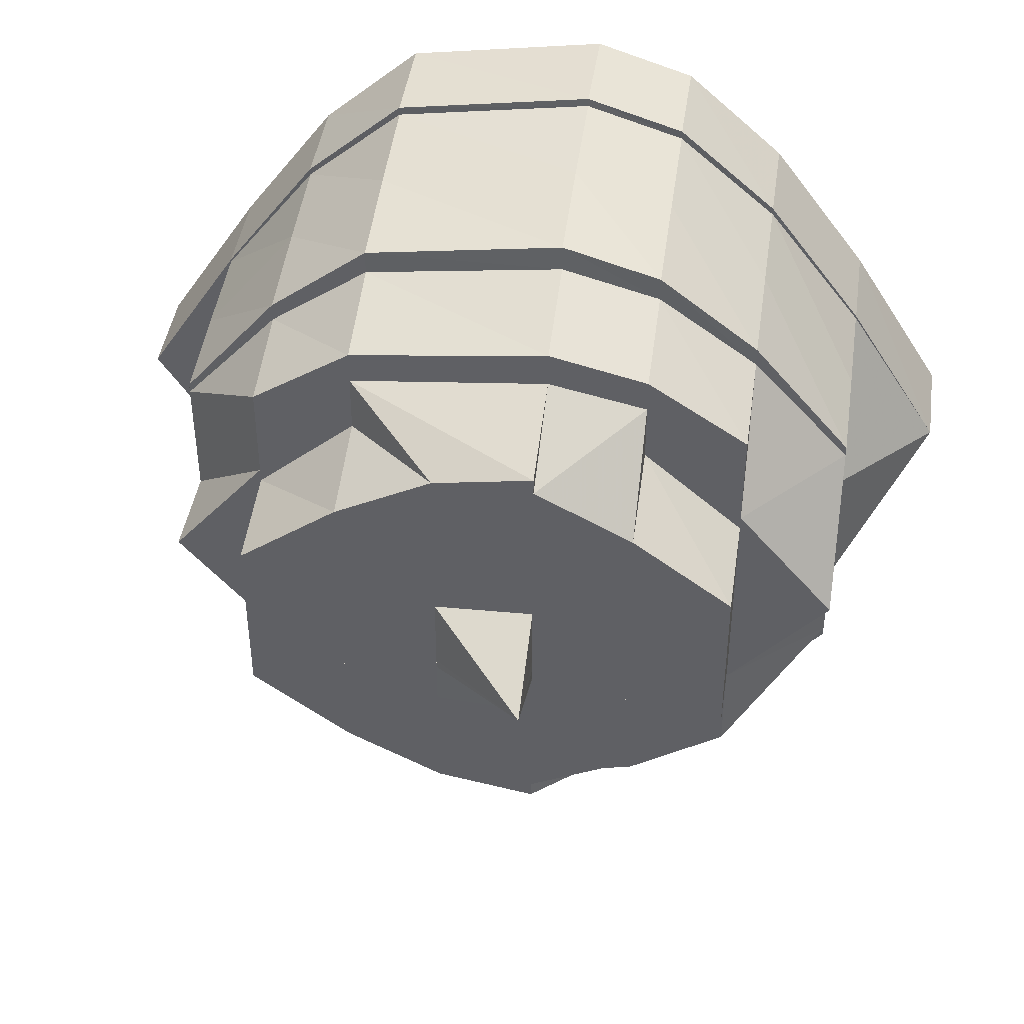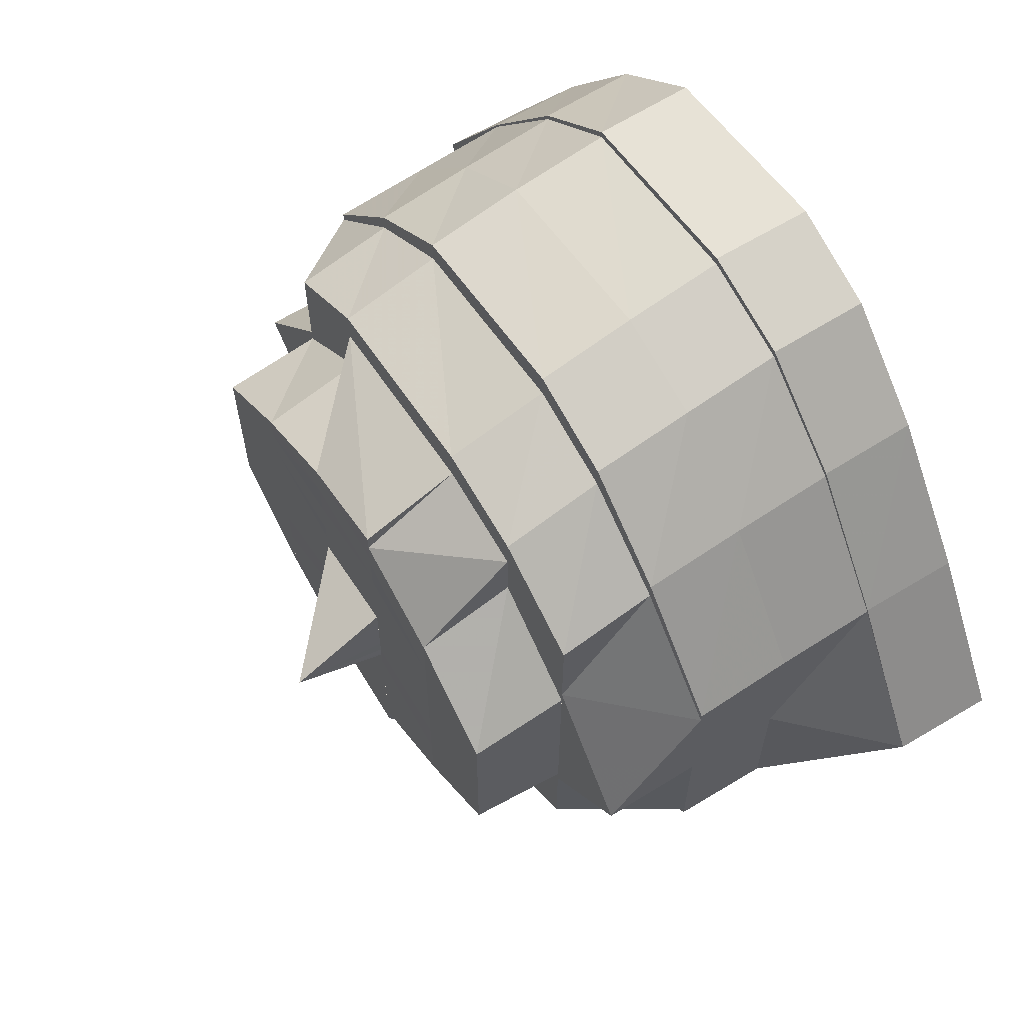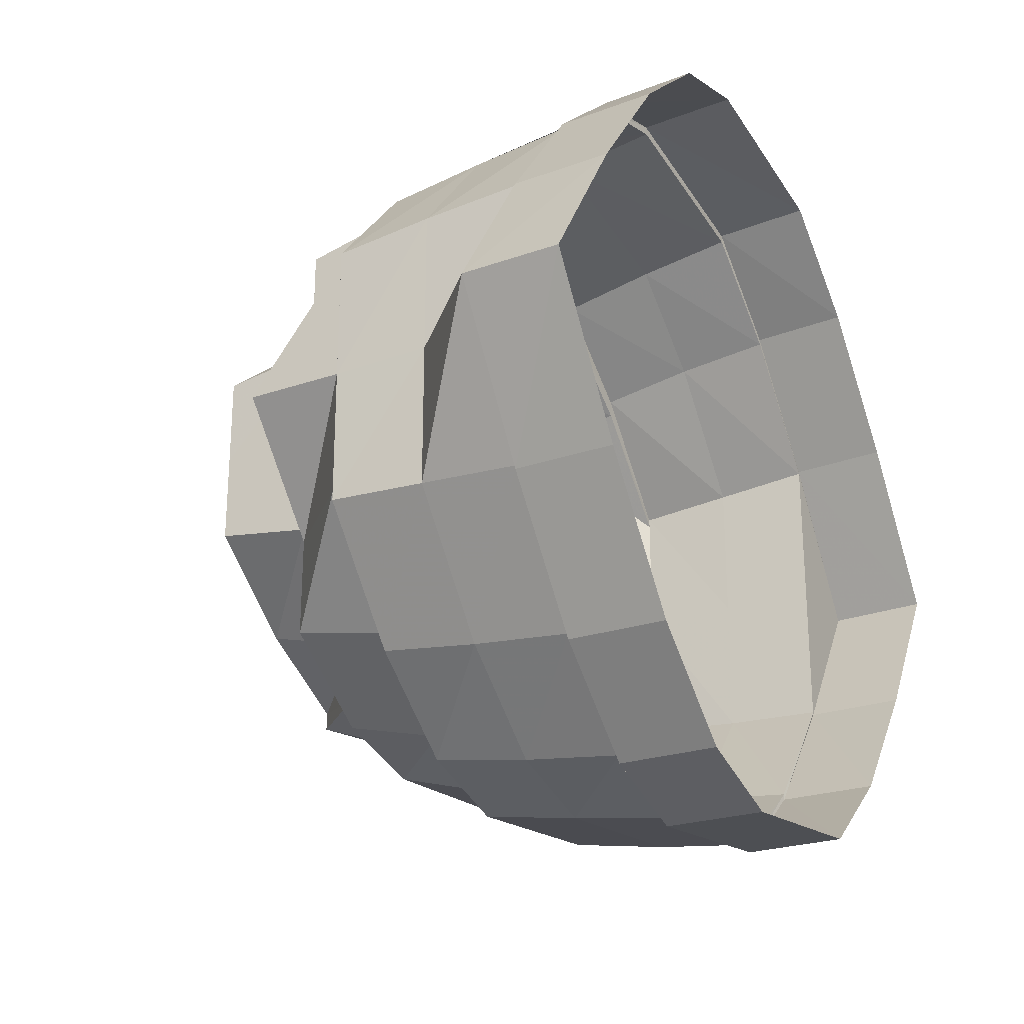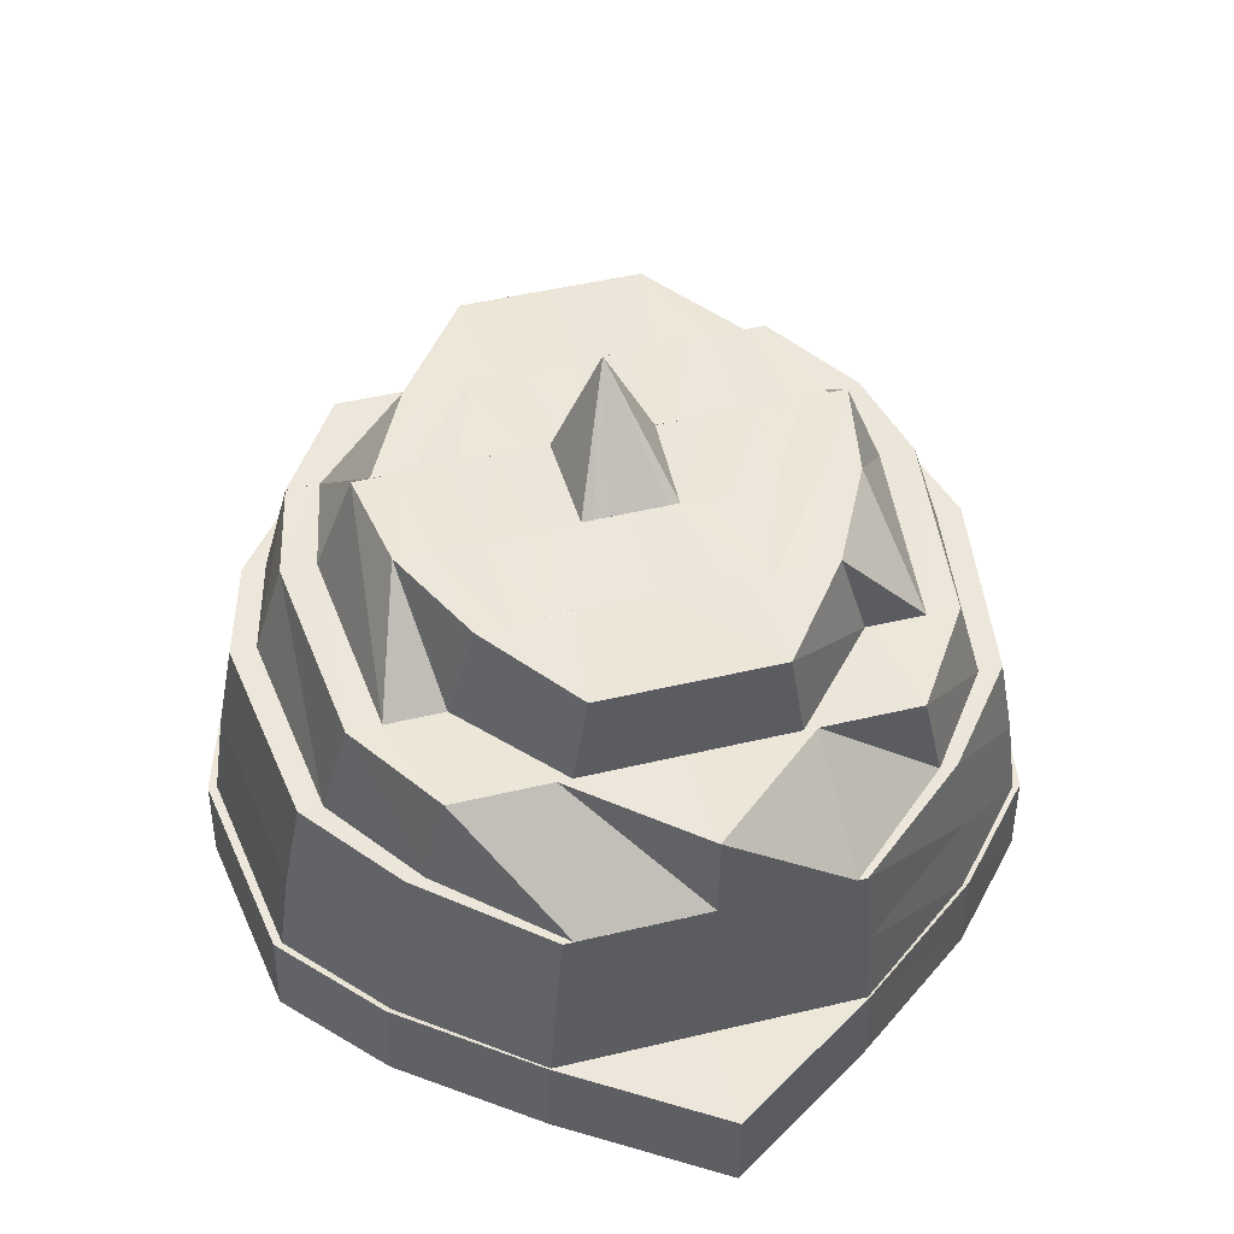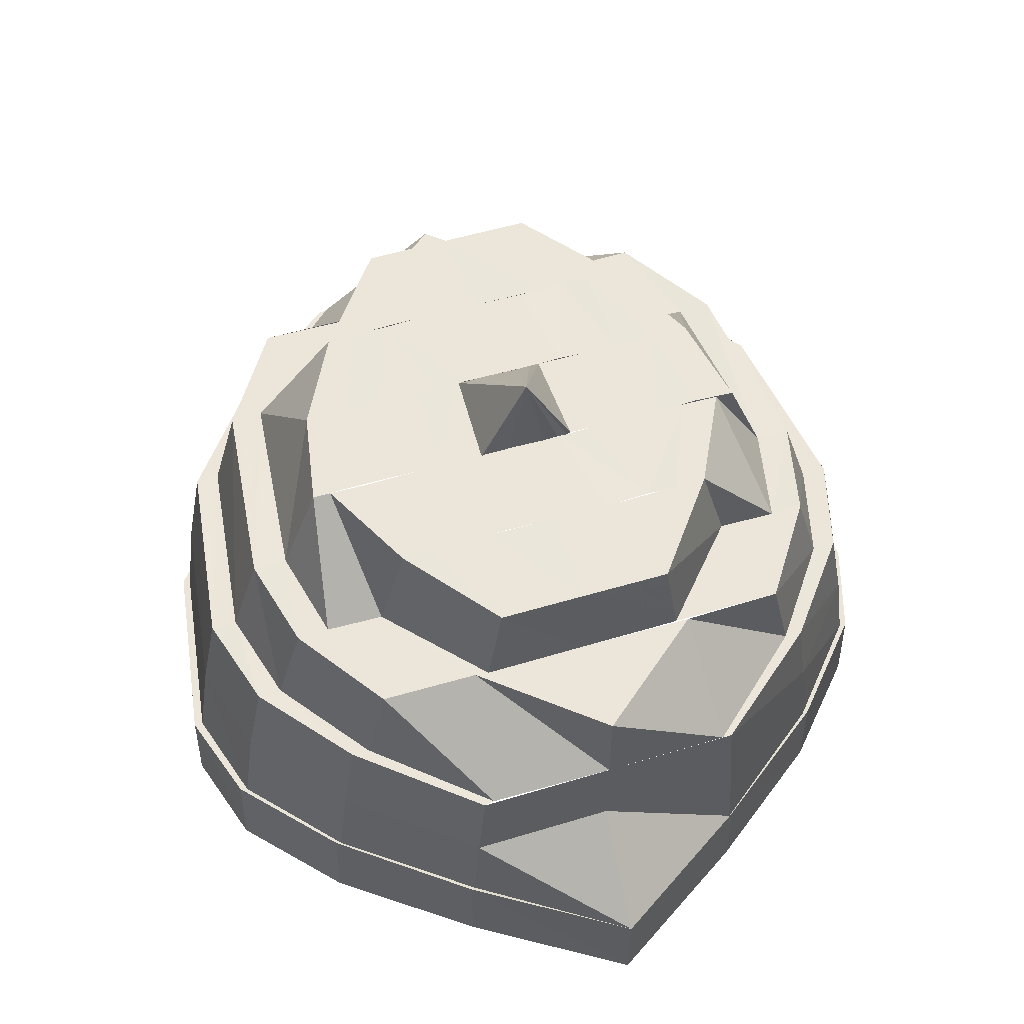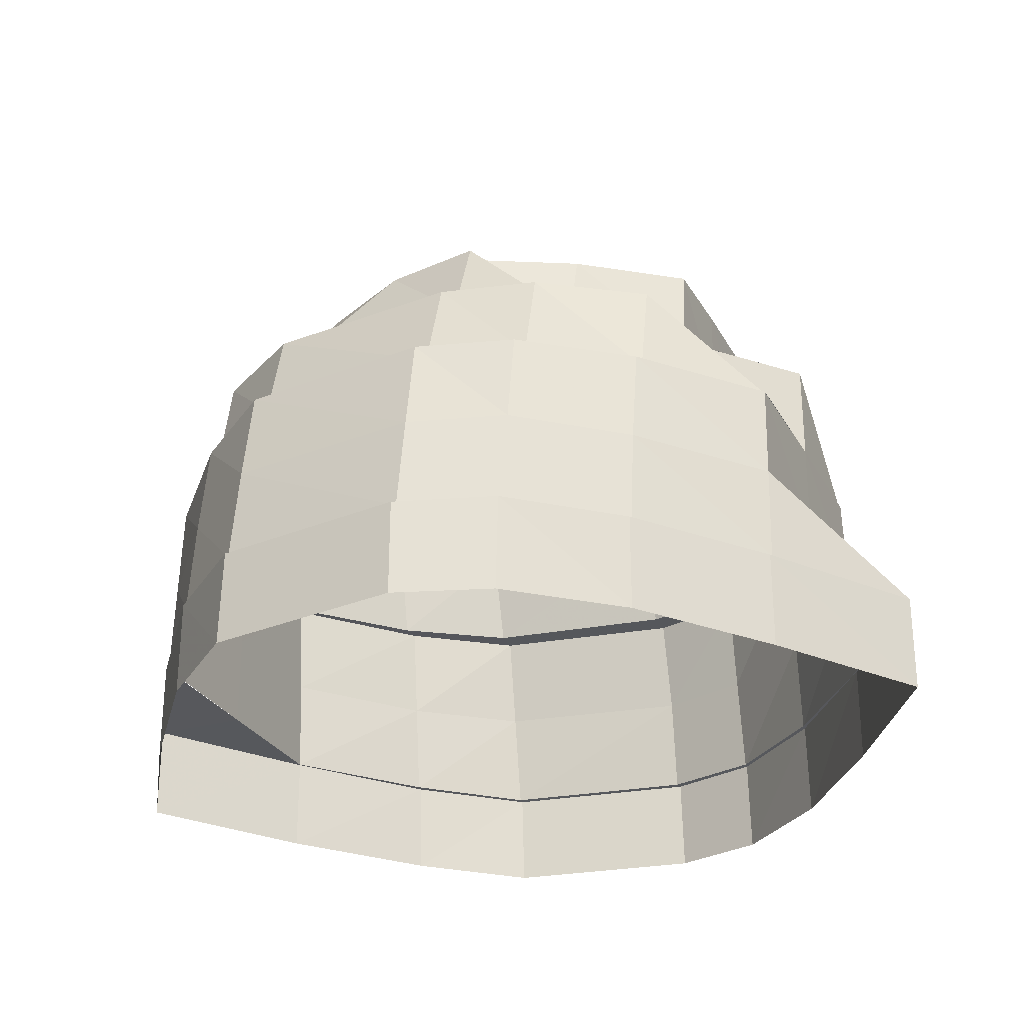
<metadata>
{"format":"obj","ext":"obj","renderer":"f3d","projection":"perspective","resolution":1024,"background":"white","views":[{"elev":43.3,"azim":-171.6,"up":"+Z"},{"elev":63.3,"azim":-122.2,"up":"+Z"},{"elev":-26.4,"azim":-60.8,"up":"+Z"},{"elev":49.7,"azim":75.4,"up":"+Y"},{"elev":55.9,"azim":-107.3,"up":"+Y"},{"elev":-28.1,"azim":-156.5,"up":"+Y"}]}
</metadata>
<code>
o 12771
v 2172 1876 13.32
v 2172 1876 13.33
v 2172 1876 13.32
v 2172 1876 13.35
v 2172 1876 13.33
v 2172 1876 13.32
v 2172 1876 13.33
v 2172 1876 13.35
v 2172 1876 13.3
v 2172 1876 13.36
v 2172 1876 13.35
v 2172 1876 13.36
v 2172 1876 13.33
v 2172 1876 13.35
v 2172 1876 13.36
v 2172 1876 13.36
v 2172 1876 13.36
v 2172 1876 13.36
v 2172 1876 13.36
v 2172 1876 13.36
v 2172 1876 13.36
v 2172 1876 13.36
v 2172 1876 13.36
v 2172 1876 13.36
v 2172 1876 13.35
v 2172 1876 13.35
v 2172 1876 13.35
v 2172 1876 13.35
v 2172 1876 13.33
v 2172 1876 13.33
v 2172 1876 13.33
v 2172 1876 13.33
v 2172 1876 13.32
v 2172 1876 13.32
v 2172 1876 13.32
v 2172 1876 13.32
v 2172 1876 13.3
v 2172 1876 13.3
v 2172 1876 13.29
v 2172 1876 13.3
v 2172 1876 13.29
v 2172 1876 13.28
v 2172 1876 13.29
v 2172 1876 13.28
v 2172 1876 13.3
v 2172 1876 13.29
v 2172 1876 13.28
v 2172 1876 13.28
v 2172 1876 13.28
v 2172 1876 13.28
v 2172 1876 13.28
v 2172 1876 13.28
v 2172 1876 13.28
v 2172 1876 13.28
v 2172 1876 13.28
v 2172 1876 13.28
v 2172 1876 13.29
v 2172 1876 13.29
v 2172 1876 13.29
v 2172 1876 13.29
v 2172 1876 13.3
v 2172 1876 13.3
v 2172 1876 13.3
v 2172 1876 13.32
v 2172 1876 13.33
v 2172 1876 13.33
v 2172 1876 13.35
v 2172 1876 13.36
v 2172 1876 13.35
v 2172 1876 13.36
v 2172 1876 13.36
v 2172 1876 13.36
v 2172 1876 13.36
v 2172 1876 13.35
v 2172 1876 13.36
v 2172 1876 13.33
v 2172 1876 13.35
v 2172 1876 13.32
v 2172 1876 13.33
v 2172 1876 13.3
v 2172 1876 13.32
v 2172 1876 13.29
v 2172 1876 13.3
v 2172 1876 13.28
v 2172 1876 13.29
v 2172 1876 13.28
v 2172 1876 13.28
v 2172 1876 13.28
v 2172 1876 13.28
v 2172 1876 13.29
v 2172 1876 13.28
v 2172 1876 13.3
v 2172 1876 13.29
v 2172 1876 13.32
v 2172 1876 13.3
v 2172 1876 13.32
v 2172 1876 13.3
v 2172 1876 13.33
v 2172 1876 13.3
v 2172 1876 13.29
v 2172 1876 13.33
v 2172 1876 13.32
v 2172 1876 13.33
v 2172 1876 13.34
v 2172 1876 13.33
v 2172 1876 13.32
v 2172 1876 13.33
v 2172 1876 13.32
v 2172 1876 13.31
v 2172 1876 13.29
v 2172 1876 13.28
v 2172 1876 13.31
v 2172 1876 13.29
v 2172 1876 13.28
v 2172 1876 13.29
v 2172 1876 13.28
v 2172 1876 13.29
v 2172 1876 13.28
v 2172 1876 13.28
v 2172 1876 13.29
v 2172 1876 13.29
v 2172 1876 13.28
v 2172 1876 13.28
v 2172 1876 13.29
v 2172 1876 13.29
v 2172 1876 13.3
v 2172 1876 13.29
v 2172 1876 13.29
v 2172 1876 13.3
v 2172 1876 13.29
v 2172 1876 13.29
v 2172 1876 13.29
v 2172 1876 13.3
v 2172 1876 13.31
v 2172 1876 13.3
v 2172 1876 13.29
v 2172 1876 13.3
v 2172 1876 13.29
v 2172 1876 13.31
v 2172 1876 13.29
v 2172 1876 13.29
v 2172 1876 13.3
v 2172 1876 13.29
v 2172 1876 13.3
v 2172 1876 13.31
v 2172 1876 13.29
v 2172 1876 13.3
v 2172 1876 13.31
v 2172 1876 13.3
v 2172 1876 13.3
v 2172 1876 13.31
v 2172 1876 13.29
v 2172 1876 13.29
v 2172 1876 13.29
v 2172 1876 13.31
v 2172 1876 13.31
v 2172 1876 13.32
v 2172 1876 13.32
v 2172 1876 13.33
v 2172 1876 13.32
v 2172 1876 13.31
v 2172 1876 13.32
v 2172 1876 13.32
v 2172 1876 13.31
v 2172 1876 13.33
v 2172 1876 13.34
v 2172 1876 13.33
v 2172 1876 13.33
v 2172 1876 13.32
v 2172 1876 13.33
v 2172 1876 13.33
v 2172 1876 13.34
v 2172 1876 13.34
v 2172 1876 13.34
v 2172 1876 13.34
v 2172 1876 13.33
v 2172 1876 13.34
v 2172 1876 13.35
v 2172 1876 13.34
v 2172 1876 13.35
v 2172 1876 13.34
v 2172 1876 13.35
v 2172 1876 13.35
v 2172 1876 13.33
v 2172 1876 13.34
v 2172 1876 13.34
v 2172 1876 13.34
v 2172 1876 13.34
v 2172 1876 13.33
v 2172 1876 13.33
v 2172 1876 13.33
v 2172 1876 13.33
v 2172 1876 13.34
v 2172 1876 13.33
v 2172 1876 13.33
v 2172 1876 13.33
v 2172 1876 13.32
v 2172 1876 13.32
v 2172 1876 13.33
v 2172 1876 13.32
v 2172 1876 13.32
v 2172 1876 13.32
v 2172 1876 13.32
v 2172 1876 13.32
v 2172 1876 13.31
v 2172 1876 13.31
v 2172 1876 13.32
v 2172 1876 13.32
v 2172 1876 13.31
v 2172 1876 13.33
v 2172 1876 13.33
v 2172 1876 13.33
v 2172 1876 13.32
v 2172 1876 13.31
v 2172 1876 13.32
v 2172 1876 13.31
v 2172 1876 13.31
v 2172 1876 13.31
v 2172 1876 13.31
v 2172 1876 13.31
v 2172 1876 13.31
v 2172 1876 13.3
v 2172 1876 13.3
v 2172 1876 13.3
v 2172 1876 13.31
v 2172 1876 13.3
v 2172 1876 13.3
v 2172 1876 13.31
v 2172 1876 13.31
v 2172 1876 13.31
v 2172 1876 13.31
v 2172 1876 13.3
v 2172 1876 13.31
v 2172 1876 13.32
v 2172 1876 13.32
v 2172 1876 13.32
v 2172 1876 13.3
v 2172 1876 13.29
v 2172 1876 13.29
v 2172 1876 13.3
v 2172 1876 13.3
v 2172 1876 13.3
v 2172 1876 13.3
v 2172 1876 13.31
v 2172 1876 13.31
v 2172 1876 13.31
v 2172 1876 13.31
v 2172 1876 13.32
v 2172 1876 13.31
v 2172 1876 13.31
v 2172 1876 13.32
v 2172 1876 13.3
v 2172 1876 13.31
v 2172 1876 13.31
v 2172 1876 13.31
v 2172 1876 13.31
v 2172 1876 13.31
v 2172 1876 13.32
v 2172 1876 13.32
v 2172 1876 13.3
v 2172 1876 13.31
v 2172 1876 13.32
v 2172 1876 13.31
v 2172 1876 13.31
v 2172 1876 13.31
v 2172 1876 13.32
v 2172 1876 13.33
v 2172 1876 13.32
v 2172 1876 13.32
v 2172 1876 13.33
v 2172 1876 13.32
v 2172 1876 13.33
v 2172 1876 13.32
v 2172 1876 13.33
v 2172 1876 13.31
v 2172 1876 13.32
v 2172 1876 13.33
v 2172 1876 13.31
v 2172 1876 13.32
v 2172 1876 13.33
v 2172 1876 13.35
v 2172 1876 13.34
v 2172 1876 13.35
v 2172 1876 13.35
v 2172 1876 13.34
v 2172 1876 13.33
v 2172 1876 13.34
v 2172 1876 13.35
v 2172 1876 13.35
v 2172 1876 13.35
v 2172 1876 13.34
v 2172 1876 13.36
v 2172 1876 13.35
v 2172 1876 13.36
v 2172 1876 13.35
v 2172 1876 13.35
v 2172 1876 13.34
v 2172 1876 13.35
v 2172 1876 13.35
v 2172 1876 13.35
v 2172 1876 13.36
v 2172 1876 13.35
v 2172 1876 13.36
v 2172 1876 13.35
v 2172 1876 13.35
v 2172 1876 13.35
v 2172 1876 13.33
v 2172 1876 13.35
v 2172 1876 13.34
v 2172 1876 13.35
v 2172 1876 13.34
v 2172 1876 13.34
v 2172 1876 13.33
v 2172 1876 13.33
v 2172 1876 13.33
v 2172 1876 13.34
v 2172 1876 13.33
v 2172 1876 13.34
v 2172 1876 13.33
v 2172 1876 13.33
v 2172 1876 13.33
v 2172 1876 13.32
v 2172 1876 13.32
v 2172 1876 13.32
v 2172 1876 13.32
v 2172 1876 13.32
v 2172 1876 13.32
v 2172 1876 13.32
v 2172 1876 13.32
v 2172 1876 13.32
v 2172 1876 13.32
v 2172 1876 13.32
v 2172 1876 13.32
v 2172 1876 13.32
v 2172 1876 13.31
v 2172 1876 13.3
v 2172 1876 13.31
v 2172 1876 13.33
v 2172 1876 13.33
v 2172 1876 13.35
v 2172 1876 13.33
v 2172 1876 13.35
v 2172 1876 13.36
v 2172 1876 13.33
v 2172 1876 13.35
v 2172 1876 13.35
v 2172 1876 13.35
f 1 2 3
f 2 4 5
f 6 2 7
f 7 4 8
f 9 1 6
f 4 10 11
f 8 10 12
f 13 11 14
f 14 15 16
f 10 17 15
f 12 17 18
f 16 19 20
f 17 21 19
f 18 21 22
f 20 23 24
f 21 25 23
f 22 25 26
f 24 27 28
f 25 29 27
f 26 29 30
f 28 31 32
f 29 33 31
f 30 33 34
f 32 35 36
f 33 37 35
f 34 37 38
f 37 39 40
f 38 39 41
f 39 42 43
f 41 42 44
f 45 43 46
f 46 47 48
f 42 49 47
f 44 49 50
f 48 51 52
f 49 53 51
f 50 53 54
f 52 55 56
f 53 57 55
f 54 57 58
f 56 59 60
f 57 61 59
f 58 61 9
f 60 62 63
f 61 1 62
f 64 65 66
f 65 67 66
f 67 68 69
f 68 70 71
f 70 72 73
f 72 74 75
f 74 76 77
f 76 78 79
f 78 80 81
f 80 82 83
f 82 84 85
f 84 86 87
f 86 88 89
f 88 90 91
f 90 92 93
f 92 94 95
f 81 83 96
f 96 83 97
f 98 81 96
f 99 100 97
f 101 102 98
f 98 96 103
f 104 103 105
f 103 96 106
f 96 97 106
f 107 106 108
f 106 97 109
f 97 110 109
f 97 85 110
f 100 111 110
f 112 110 113
f 113 114 115
f 111 116 114
f 110 87 114
f 110 114 117
f 114 89 118
f 116 119 118
f 114 118 120
f 119 121 122
f 118 91 122
f 120 118 123
f 118 122 123
f 120 123 124
f 123 122 125
f 126 120 124
f 123 125 127
f 124 123 127
f 122 128 125
f 122 93 128
f 121 129 128
f 127 125 130
f 131 128 132
f 129 64 133
f 132 133 134
f 128 135 133
f 128 133 136
f 130 136 137
f 138 139 137
f 140 138 130
f 130 137 141
f 141 137 142
f 143 130 141
f 127 130 143
f 144 145 142
f 146 127 143
f 124 127 146
f 147 124 146
f 148 147 149
f 126 124 147
f 147 146 150
f 151 126 147
f 146 143 152
f 153 154 126
f 155 126 151
f 156 153 155
f 155 117 126
f 157 155 151
f 106 155 157
f 157 151 158
f 159 157 160
f 158 161 162
f 163 161 164
f 165 158 163
f 166 167 165
f 168 169 167
f 170 106 171
f 172 170 171
f 173 171 167
f 172 171 173
f 173 167 174
f 175 176 172
f 177 172 173
f 178 177 179
f 180 172 177
f 180 181 172
f 182 180 177
f 183 184 181
f 177 173 185
f 185 173 174
f 186 177 185
f 186 185 187
f 185 174 188
f 187 185 188
f 187 188 189
f 188 174 190
f 189 188 191
f 188 190 191
f 189 191 192
f 193 194 190
f 191 190 195
f 192 191 196
f 191 195 196
f 192 196 197
f 197 196 198
f 196 195 199
f 195 200 199
f 199 200 201
f 200 202 201
f 203 198 204
f 205 206 204
f 201 202 207
f 208 209 202
f 194 208 210
f 210 162 202
f 190 211 210
f 212 213 211
f 202 214 207
f 207 214 215
f 214 216 215
f 215 216 217
f 216 218 217
f 202 219 220
f 221 222 219
f 219 223 220
f 219 150 223
f 150 152 223
f 216 224 218
f 225 224 216
f 224 226 218
f 218 226 227
f 218 227 228
f 228 227 229
f 228 229 230
f 230 229 231
f 224 232 226
f 230 233 234
f 235 236 234
f 225 237 224
f 237 232 224
f 223 237 225
f 223 152 237
f 152 238 237
f 237 238 232
f 152 143 238
f 143 141 238
f 238 239 232
f 238 141 239
f 232 239 240
f 141 142 239
f 239 241 240
f 239 142 241
f 240 241 242
f 240 242 243
f 142 244 241
f 142 245 244
f 241 246 242
f 241 244 246
f 243 242 247
f 245 248 244
f 243 247 249
f 250 251 246
f 252 246 253
f 249 247 254
f 249 254 255
f 255 254 256
f 254 257 256
f 256 257 258
f 257 259 258
f 260 261 247
f 261 262 263
f 247 264 263
f 265 266 264
f 262 267 259
f 263 268 259
f 269 270 268
f 271 270 272
f 253 269 271
f 273 274 269
f 275 273 276
f 273 277 274
f 248 277 273
f 278 248 279
f 280 281 277
f 277 282 274
f 281 283 282
f 277 284 282
f 274 282 285
f 286 285 287
f 282 288 285
f 282 289 288
f 285 288 290
f 285 290 291
f 289 292 288
f 288 293 290
f 288 292 293
f 289 294 292
f 290 293 295
f 292 296 293
f 290 295 297
f 292 298 296
f 294 298 292
f 294 75 298
f 293 296 299
f 293 299 295
f 298 300 296
f 298 77 300
f 301 302 298
f 302 101 300
f 303 301 294
f 304 183 299
f 305 300 306
f 306 98 307
f 300 79 98
f 300 98 308
f 299 308 181
f 299 181 180
f 295 299 180
f 295 180 182
f 297 295 182
f 297 182 309
f 309 310 311
f 312 297 309
f 291 297 312
f 313 291 312
f 312 309 314
f 313 312 315
f 314 309 316
f 259 313 315
f 317 318 313
f 314 316 319
f 319 316 320
f 319 320 321
f 322 319 321
f 323 319 322
f 324 323 322
f 259 323 324
f 258 259 324
f 324 325 326
f 325 327 326
f 327 235 326
f 328 324 326
f 329 328 326
f 206 329 326
f 330 230 326
f 331 330 326
f 207 331 326
f 332 207 326
f 333 332 326
f 198 333 326
f 3 66 334
f 133 3 334
f 133 334 335
f 336 335 337
f 335 334 248
f 334 66 338
f 334 338 248
f 248 338 339
f 338 340 339
f 338 69 340
f 341 342 338
f 342 343 340
f 344 340 345
f 343 303 346
f 345 346 347
f 340 71 346
f 340 346 284
f 346 73 294
f 346 294 289

</code>
